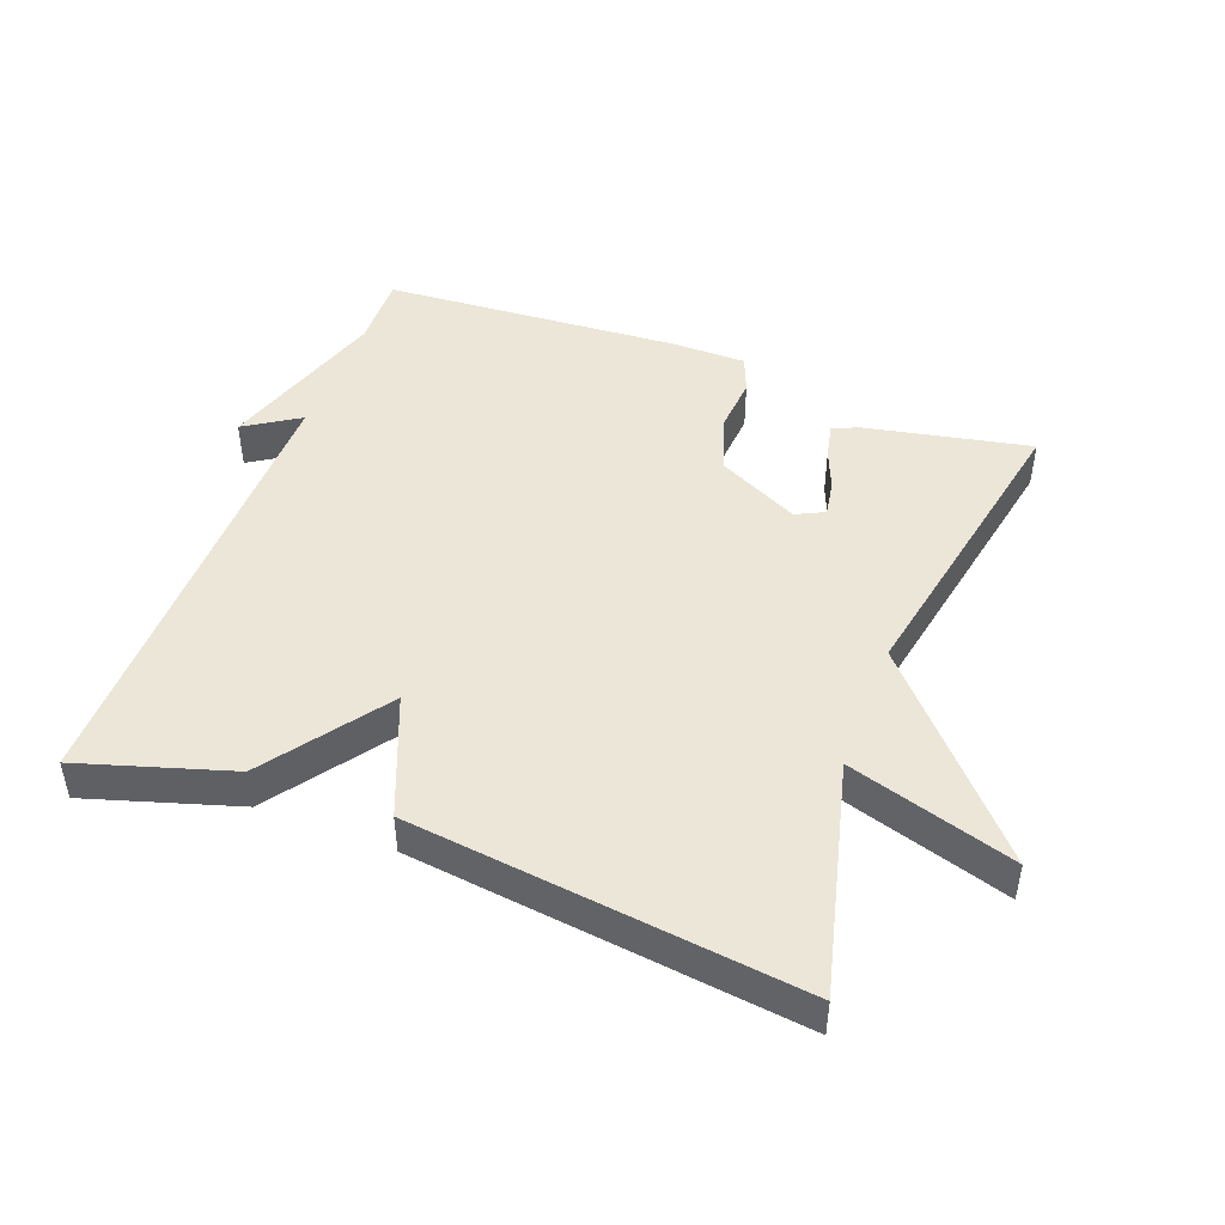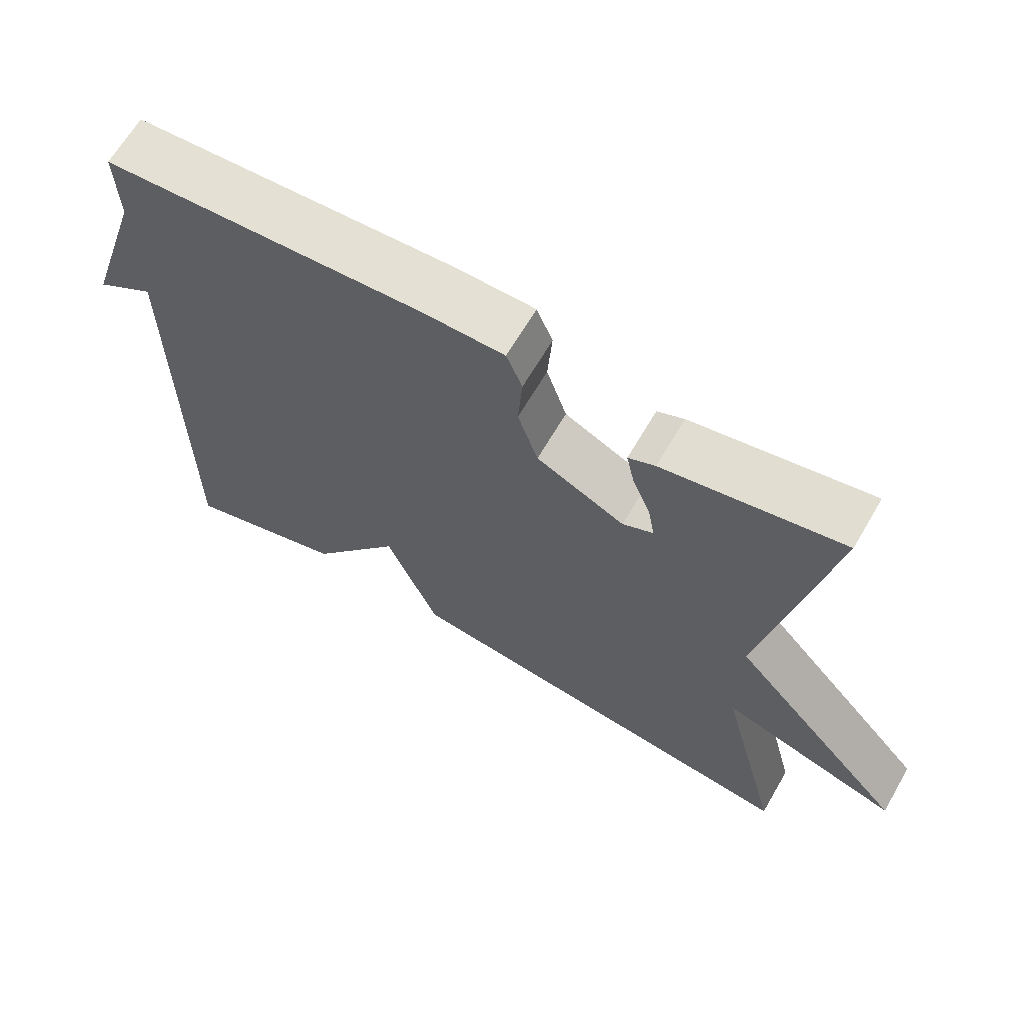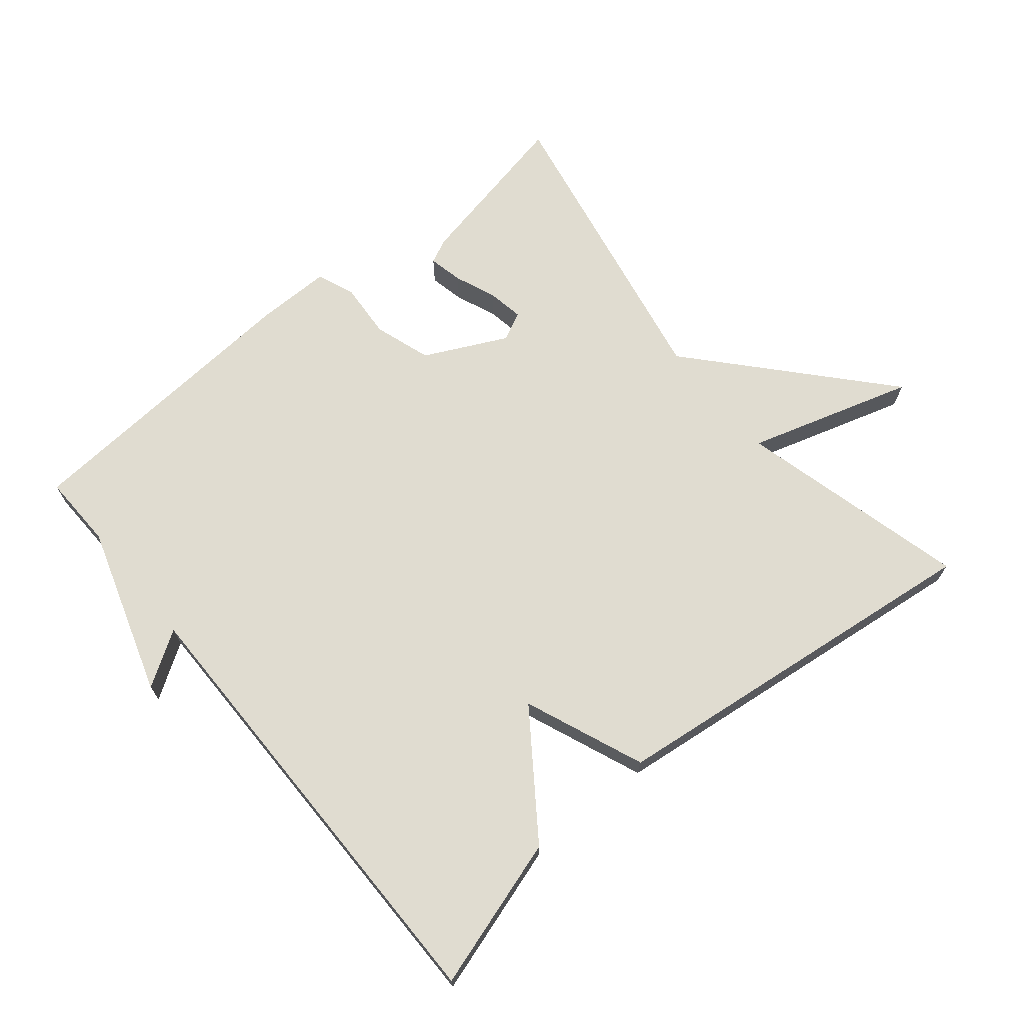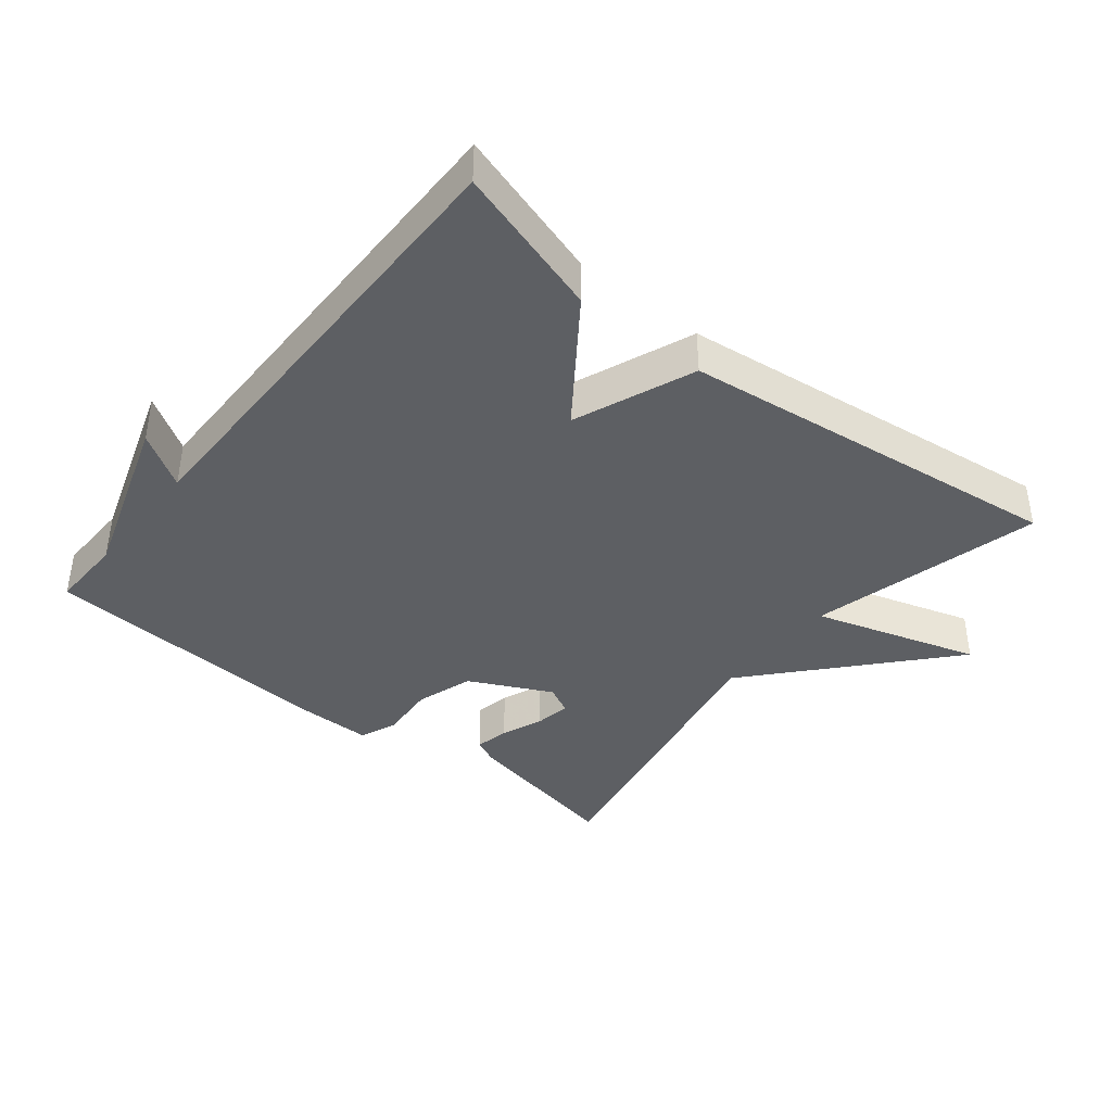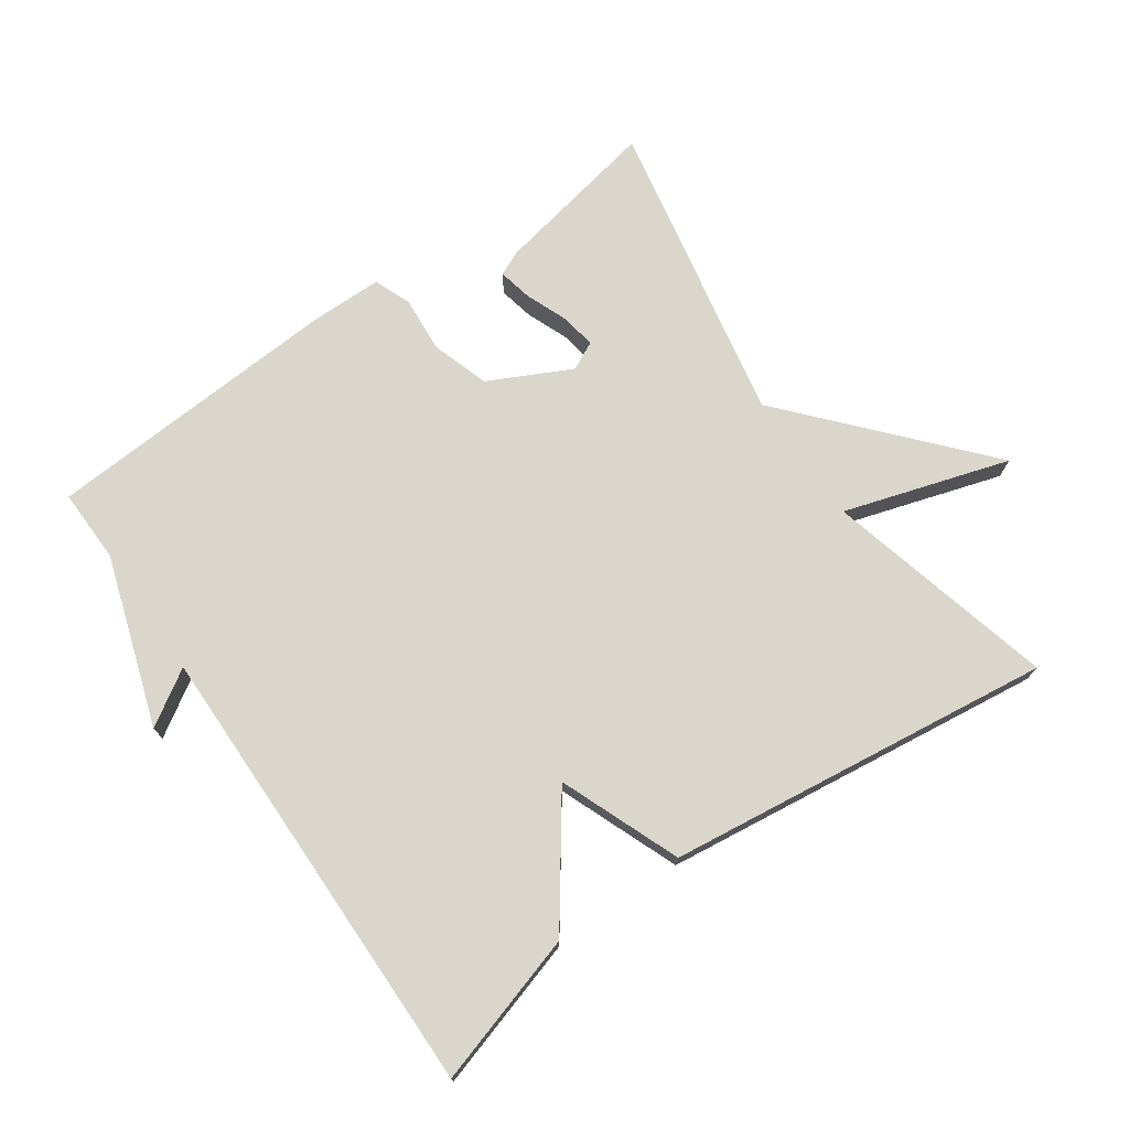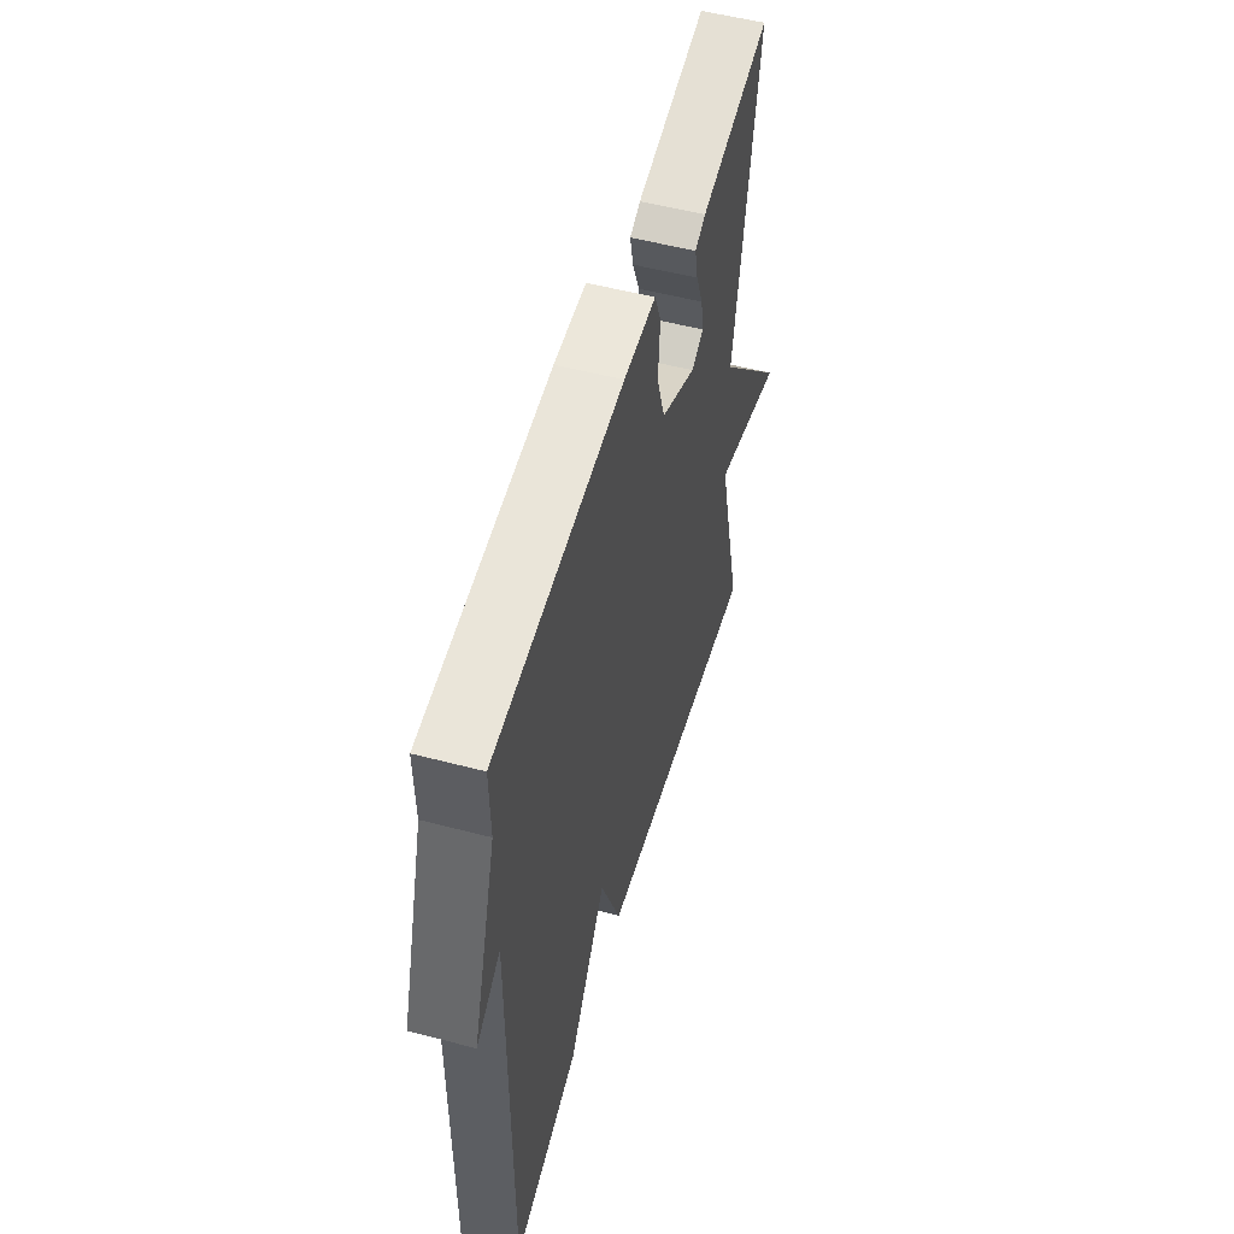
<metadata>
{"format":"obj","ext":"obj","renderer":"f3d","projection":"perspective","resolution":1024,"background":"white","views":[{"elev":46.5,"azim":-159.3,"up":"+Y"},{"elev":65.8,"azim":-149.7,"up":"+Z"},{"elev":69.5,"azim":140.4,"up":"+Y"},{"elev":-40.0,"azim":141.3,"up":"+Y"},{"elev":73.6,"azim":145.4,"up":"+Y"},{"elev":53.2,"azim":105.7,"up":"+Z"}]}
</metadata>
<code>
v -0.5 0.07 -0.5
v -0.413 0.07 -0.157
v -0.659 0.07 -0.232
v -0.413 0.07 0.043
v -0.5 0.07 0.5
v -0.253 0.07 0.45
v -0.216 0.07 0.433
v -0.227 0.07 0.382
v -0.252 0.07 0.32
v -0.261 0.07 0.267
v -0.219 0.07 0.246
v -0.097 0.07 0.306
v -0.069 0.07 0.391
v -0.075 0.07 0.475
v -0.053 0.07 0.53
v 0.058 0.07 0.53
v 0.5 0.07 0.5
v 0.497 0.07 0.389
v 0.578 0.07 0.137
v 0.497 0.07 0.189
v 0.5 0.07 -0.5
v 0.276 0.07 -0.431
v 0.148 0.07 -0.252
v 0.076 0.07 -0.431
v -0.5 0 -0.5
v -0.413 0 -0.157
v -0.659 0 -0.232
v -0.413 0 0.043
v -0.5 0 0.5
v -0.253 0 0.45
v -0.216 0 0.433
v -0.227 0 0.382
v -0.252 0 0.32
v -0.261 0 0.267
v -0.219 0 0.246
v -0.097 0 0.306
v -0.069 0 0.391
v -0.075 0 0.475
v -0.053 0 0.53
v 0.058 0 0.53
v 0.5 0 0.5
v 0.497 0 0.389
v 0.578 0 0.137
v 0.497 0 0.189
v 0.5 0 -0.5
v 0.276 0 -0.431
v 0.148 0 -0.252
v 0.076 0 -0.431
f 23 24 1 2
f 20 21 22 23
f 20 23 2
f 18 19 20
f 2 3 4
f 20 2 4
f 18 20 4
f 16 17 18
f 15 16 18
f 14 15 18
f 13 14 18
f 12 13 18
f 11 12 18 4
f 10 11 4
f 4 5 6
f 10 4 6
f 9 10 6
f 6 7 8 9
f 26 25 48 47
f 47 46 45 44
f 26 47 44
f 44 43 42
f 28 27 26
f 28 26 44
f 28 44 42
f 42 41 40
f 42 40 39
f 42 39 38
f 42 38 37
f 42 37 36
f 28 42 36 35
f 28 35 34
f 30 29 28
f 30 28 34
f 30 34 33
f 33 32 31 30
f 1 25 26 2
f 2 26 27 3
f 3 27 28 4
f 4 28 29 5
f 5 29 30 6
f 6 30 31 7
f 7 31 32 8
f 8 32 33 9
f 9 33 34 10
f 10 34 35 11
f 11 35 36 12
f 12 36 37 13
f 13 37 38 14
f 14 38 39 15
f 15 39 40 16
f 16 40 41 17
f 17 41 42 18
f 18 42 43 19
f 19 43 44 20
f 20 44 45 21
f 21 45 46 22
f 22 46 47 23
f 23 47 48 24
f 24 48 25 1

</code>
